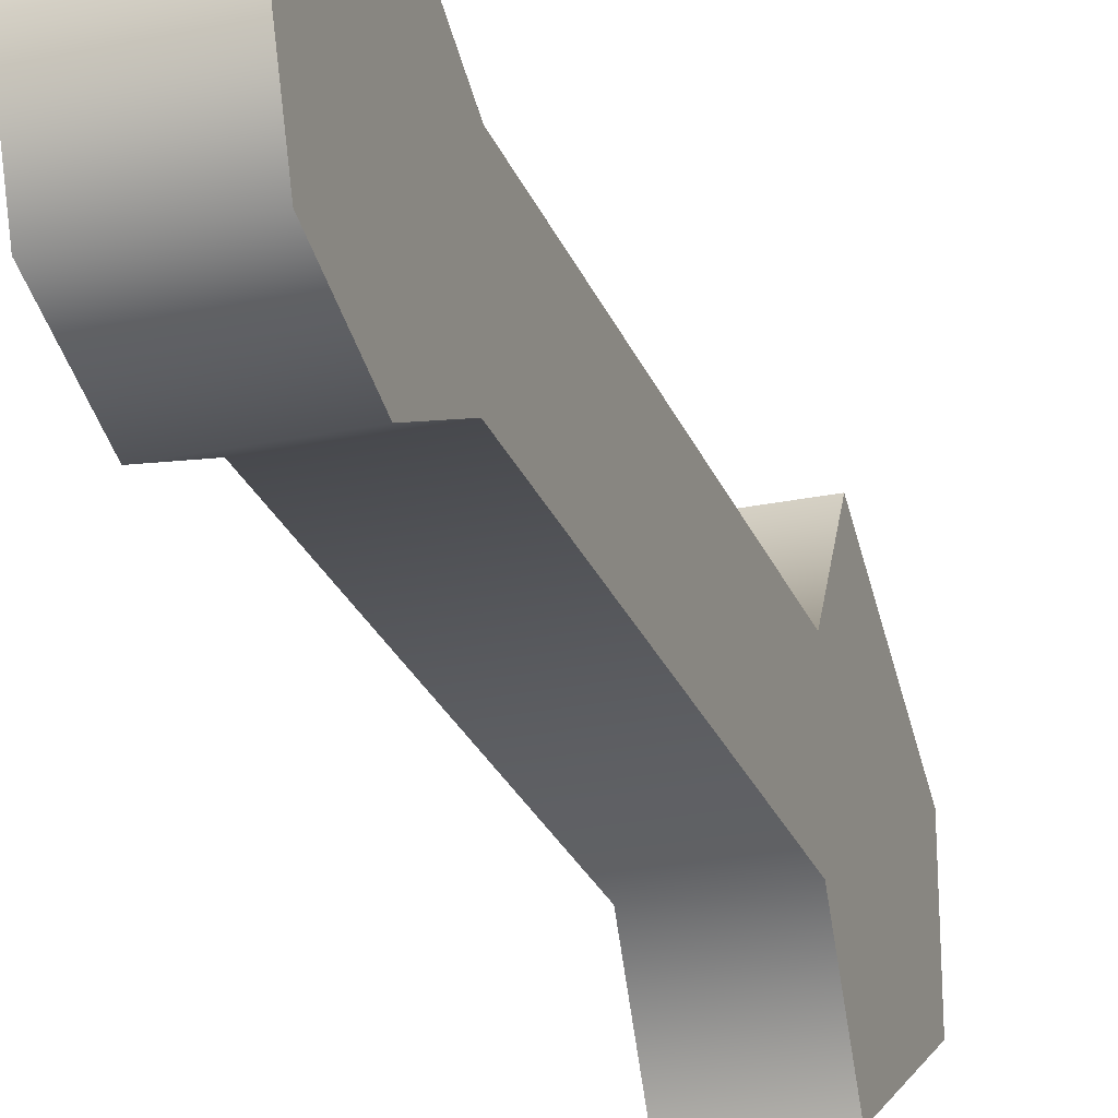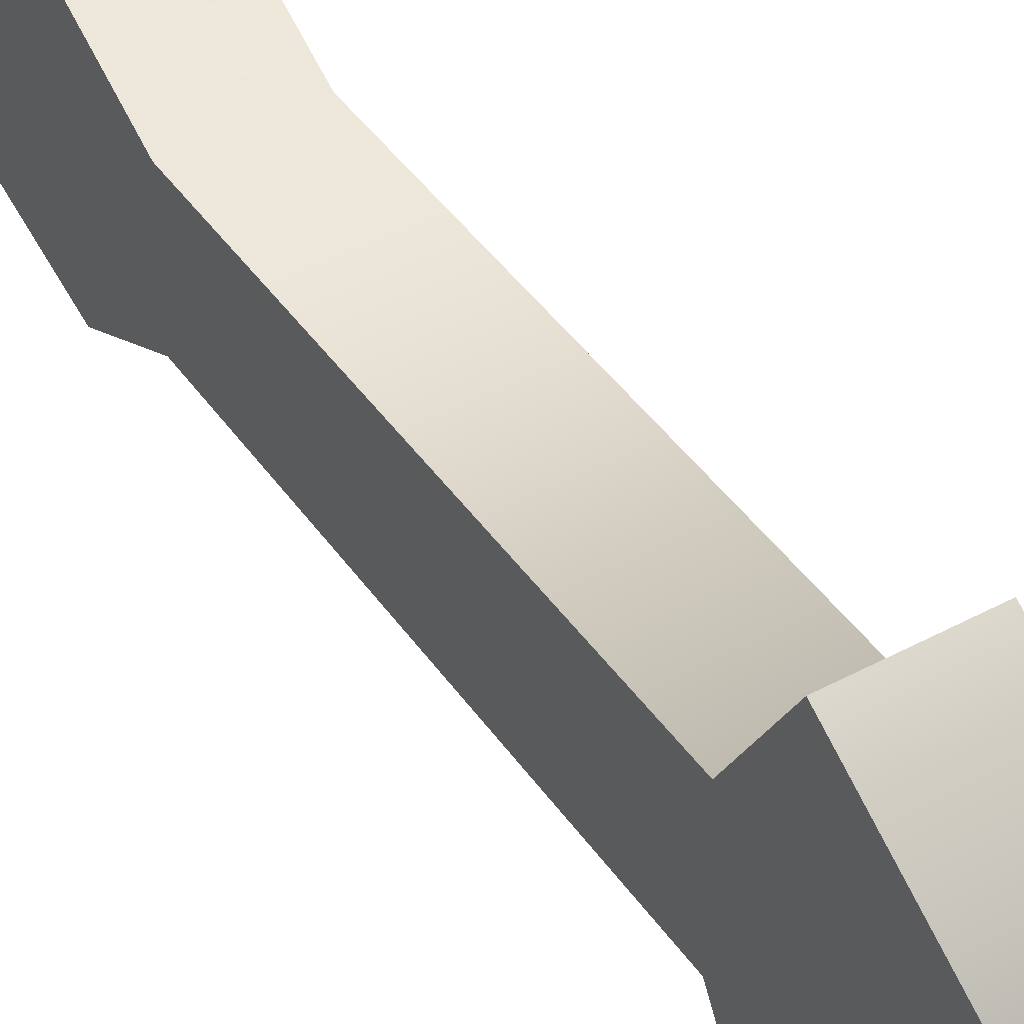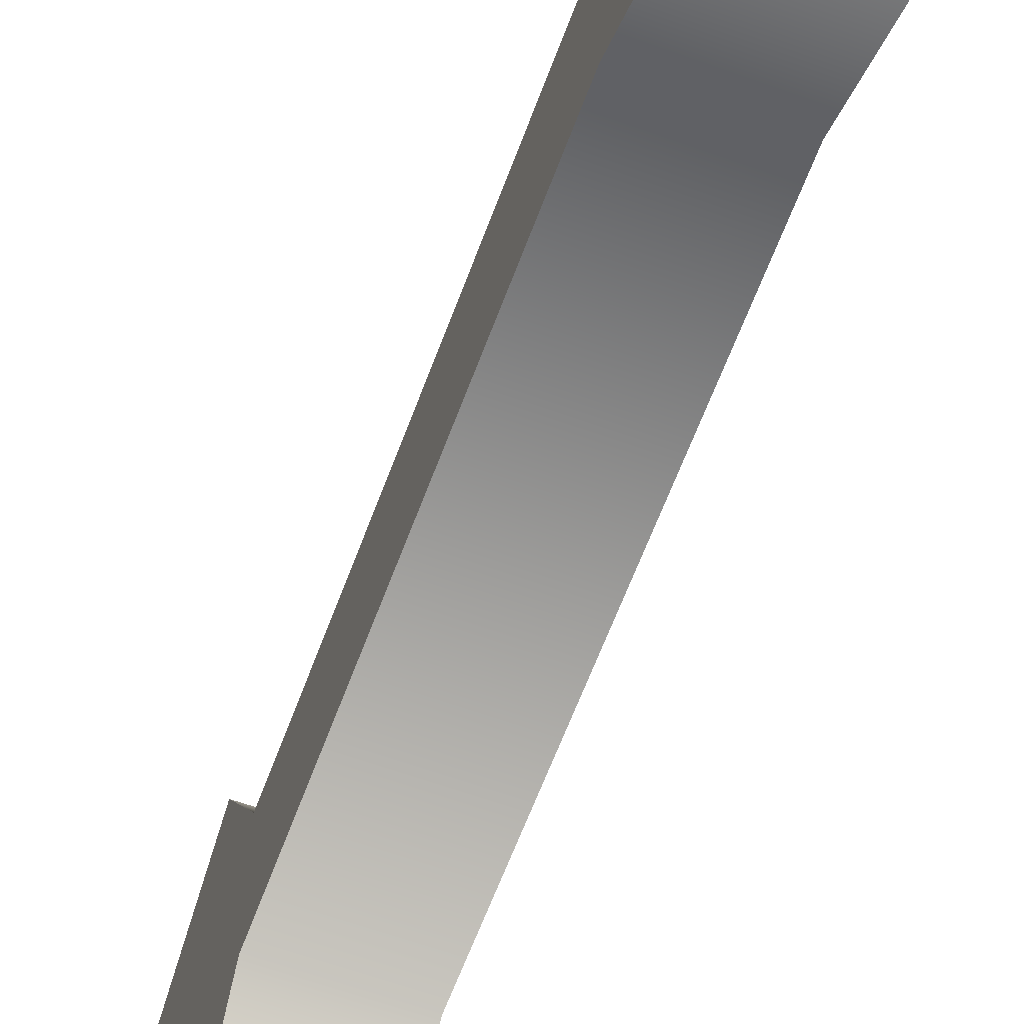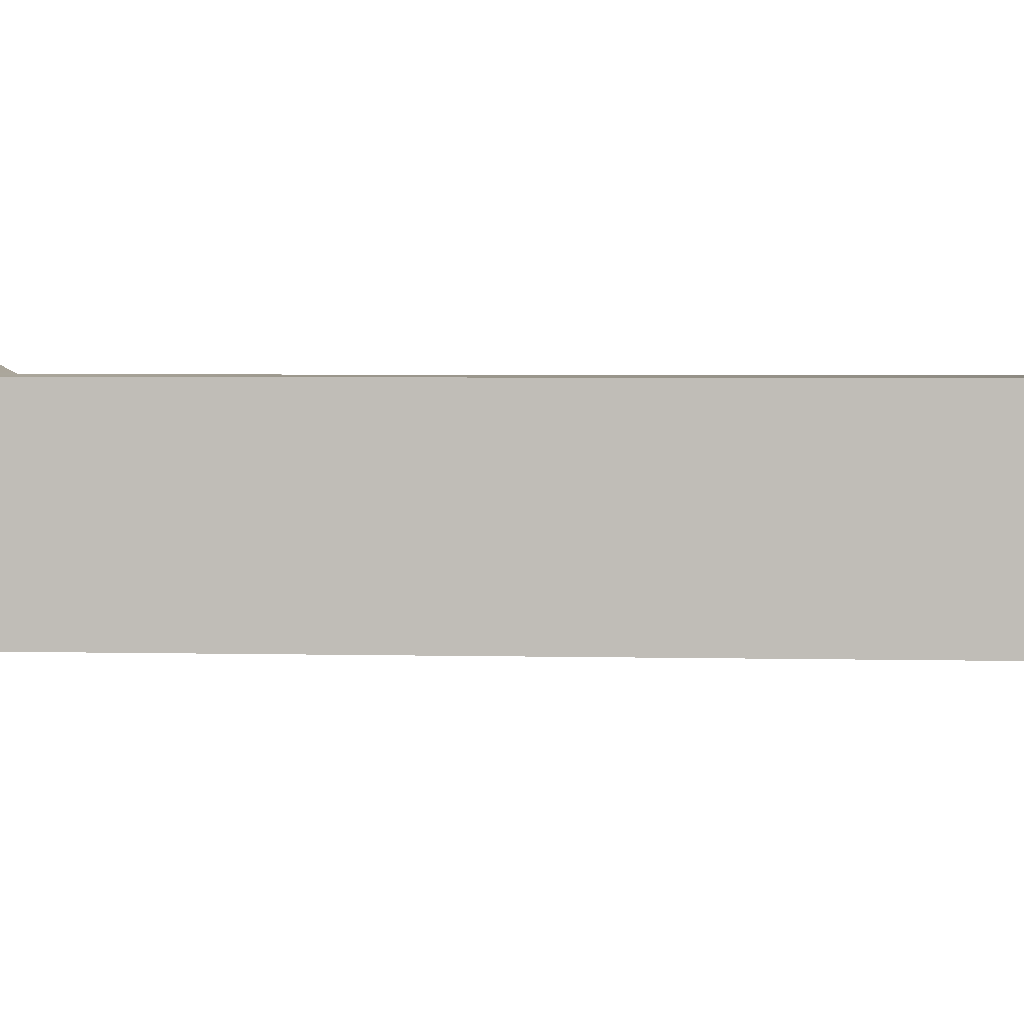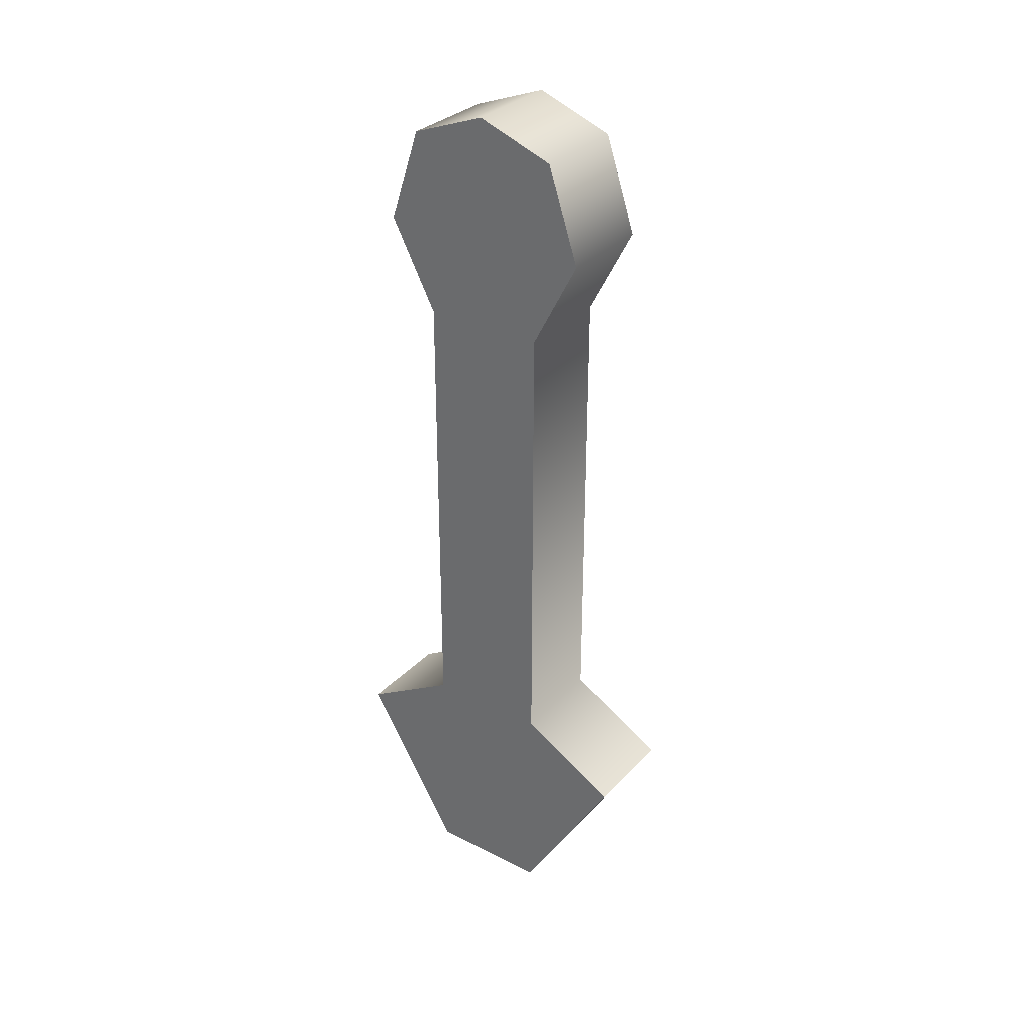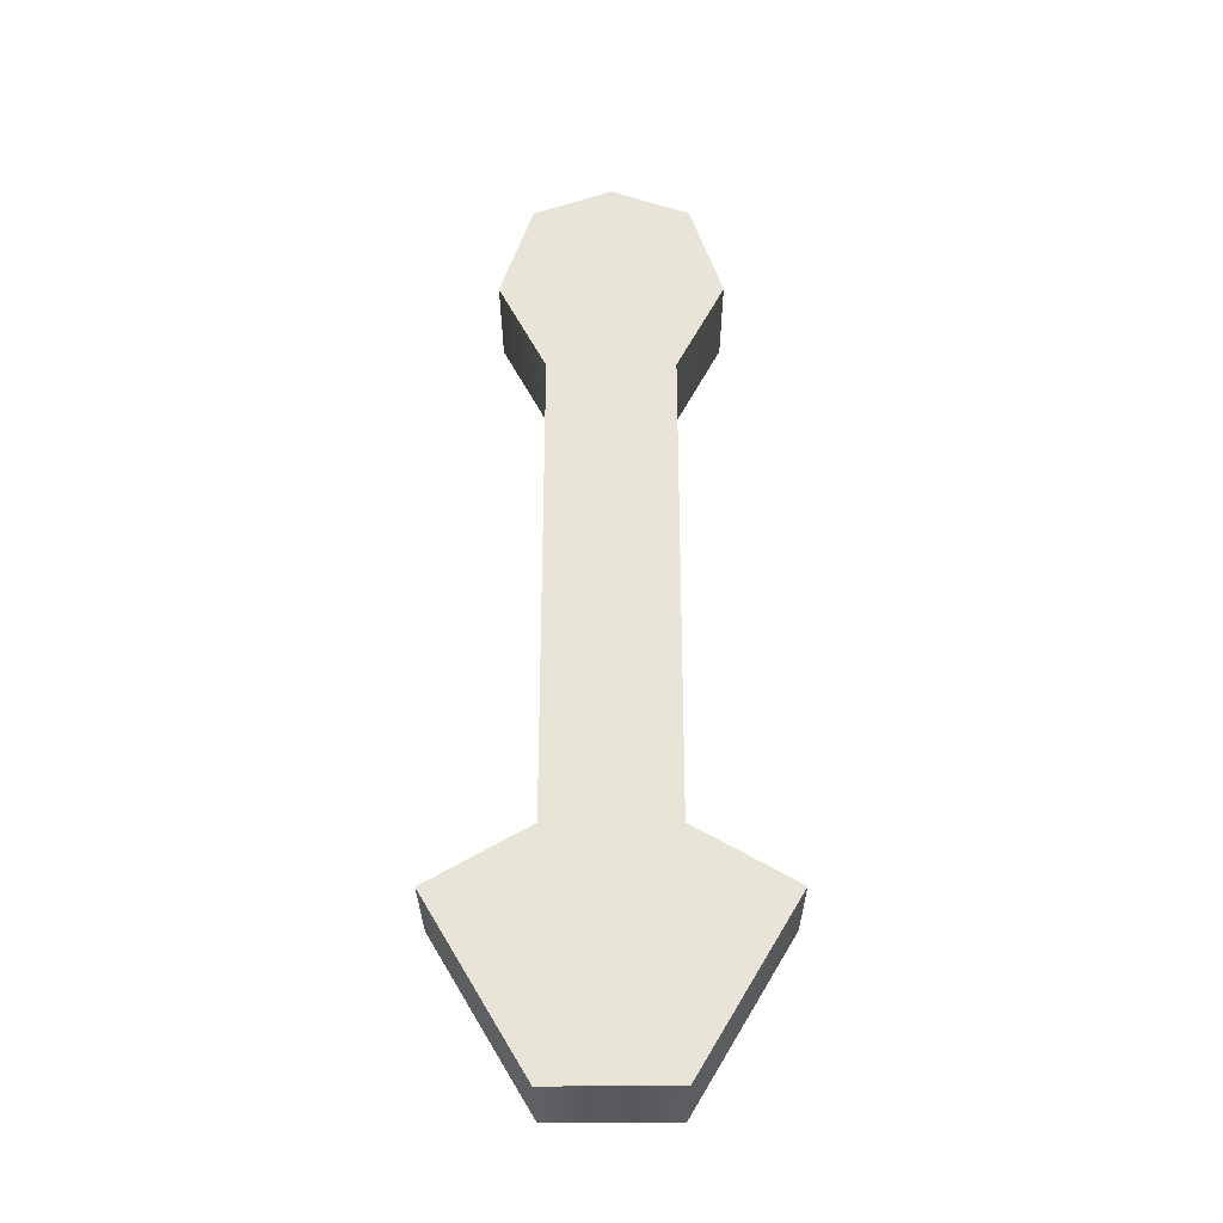
<metadata>
{"format":"obj","ext":"obj","renderer":"f3d","projection":"perspective","resolution":1024,"background":"white","views":[{"elev":-25.9,"azim":-161.7,"up":"+Z"},{"elev":43.6,"azim":-32.3,"up":"+Z"},{"elev":-62.1,"azim":159.8,"up":"+Z"},{"elev":2.6,"azim":-83.5,"up":"+Z"},{"elev":31.5,"azim":-54.8,"up":"+Y"},{"elev":-29.8,"azim":-89.8,"up":"+Y"}]}
</metadata>
<code>
g Piece4_Gold
v 2.123 -3.151 -2.624
v 2.123 -3.151 2.626
v -2.123 -3.151 2.626
v -2.123 -3.151 -2.624
v -2.123 34.3 -3.282
v -2.123 35.52 -0.001101
v 2.123 35.52 -0.001102
v 2.123 34.3 -3.282
v -2.123 -3.151 -2.624
v -2.123 3.925 -6.843
v 2.123 3.925 -6.843
v 2.123 -3.151 -2.624
v -2.123 -3.151 2.626
v -2.123 3.926 6.844
v -2.123 3.925 -6.843
v -2.123 -3.151 -2.624
v 2.123 -3.151 2.626
v 2.123 3.926 6.844
v -2.123 3.926 6.844
v -2.123 -3.151 2.626
v 2.123 -3.151 -2.624
v 2.123 3.925 -6.843
v 2.123 3.926 6.844
v 2.123 -3.151 2.626
v -2.123 30.26 -4.627
v 2.123 30.26 -4.627
v 2.123 26.41 -2.626
v -2.123 26.41 -2.626
v -2.123 30.26 4.626
v -2.123 30.26 -4.627
v -2.123 26.41 -2.626
v -2.123 26.42 2.624
v 2.123 30.26 4.626
v -2.123 30.26 4.626
v -2.123 26.42 2.624
v 2.123 26.42 2.624
v 2.123 30.26 -4.627
v 2.123 30.26 4.626
v 2.123 26.42 2.624
v 2.123 26.41 -2.626
v -2.123 34.3 -3.282
v 2.123 34.3 -3.282
v 2.123 35.52 -0.001102
v 2.123 34.3 3.28
v 2.123 34.3 -3.282
v -2.123 35.52 -0.001101
v -2.123 34.3 -3.282
v -2.123 34.3 3.28
v 2.123 34.3 3.28
v -2.123 34.3 3.28
v -2.123 30.26 4.626
v 2.123 30.26 4.626
v -2.123 34.3 3.28
v 2.123 34.3 3.28
v 2.123 35.52 -0.001102
v -2.123 35.52 -0.001101
v -2.123 26.41 -2.626
v 2.123 26.41 -2.626
v 2.123 6.36 -2.625
v -2.123 6.36 -2.625
v -2.123 6.36 -2.625
v -2.123 6.36 2.625
v 2.123 26.42 2.624
v -2.123 26.42 2.624
v -2.123 6.36 2.625
v 2.123 6.36 2.625
v 2.123 6.36 2.625
v 2.123 6.36 -2.625
v 2.123 6.36 2.625
v -2.123 6.36 2.625
v -2.123 3.926 6.844
v 2.123 3.926 6.844
v -2.123 6.36 -2.625
v 2.123 6.36 -2.625
v 2.123 3.925 -6.843
v -2.123 3.925 -6.843
f 7 5 6
f 5 7 8
f 30 48 46
f 48 30 29
f 31 29 30
f 29 31 32
f 61 32 31
f 32 61 62
f 15 62 61
f 62 15 14
f 13 14 15
f 15 16 13
f 46 47 30
f 21 22 23
f 68 23 22
f 23 68 67
f 40 67 68
f 67 40 39
f 37 39 40
f 39 37 38
f 45 38 37
f 38 45 43
f 23 24 21
f 43 44 38
f 25 27 28
f 27 25 26
f 41 26 25
f 26 41 42
f 11 9 10
f 9 11 12
f 35 33 34
f 33 35 36
f 55 53 54
f 53 55 56
f 59 57 58
f 57 59 60
f 65 63 64
f 63 65 66
f 71 69 70
f 69 71 72
f 75 73 74
f 73 75 76
f 3 1 2
f 1 3 4
f 19 17 18
f 17 19 20
f 51 49 50
f 49 51 52

</code>
